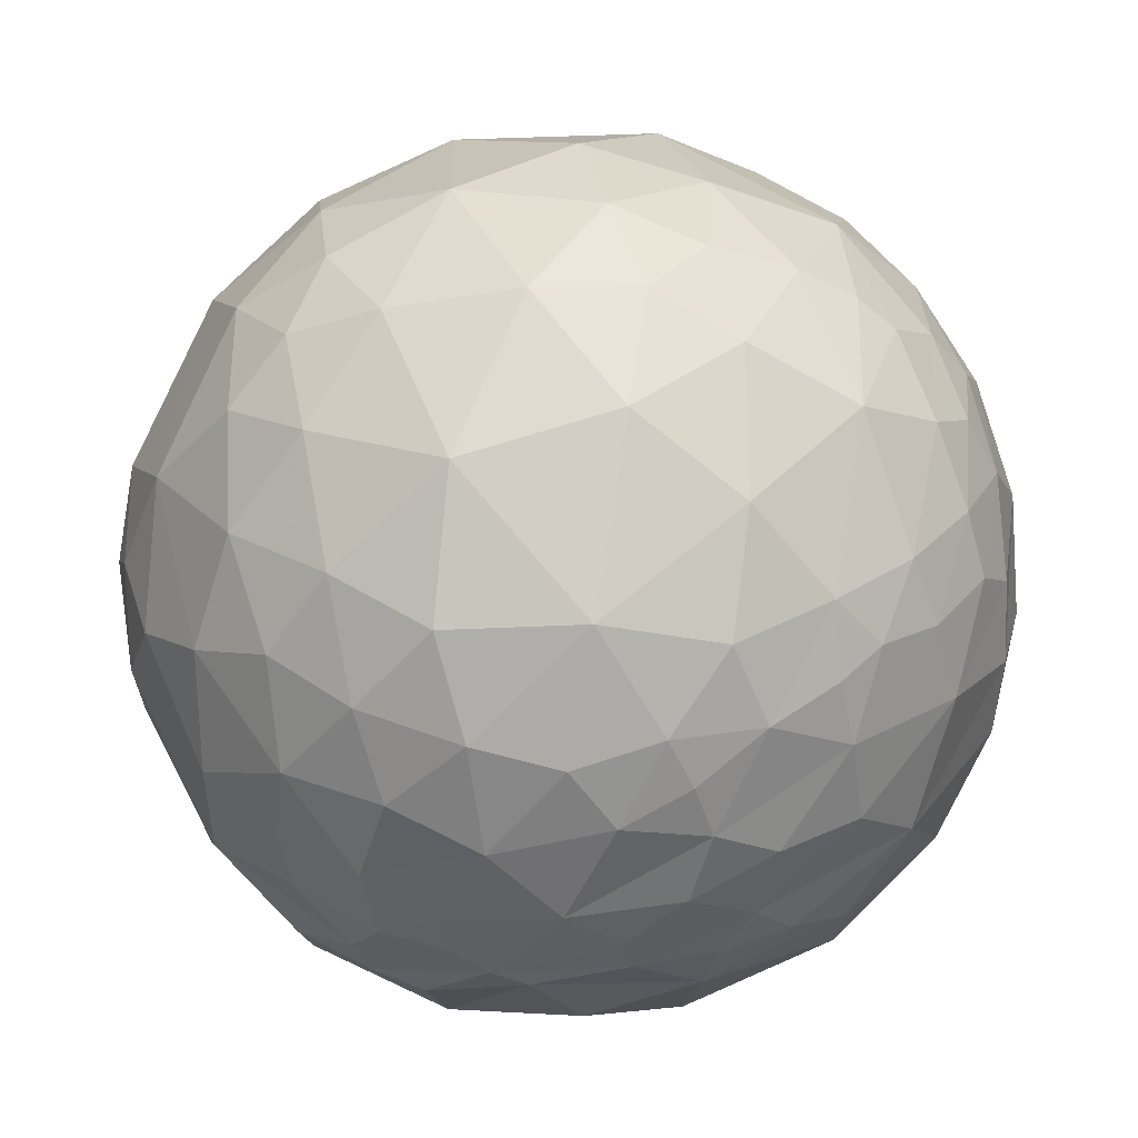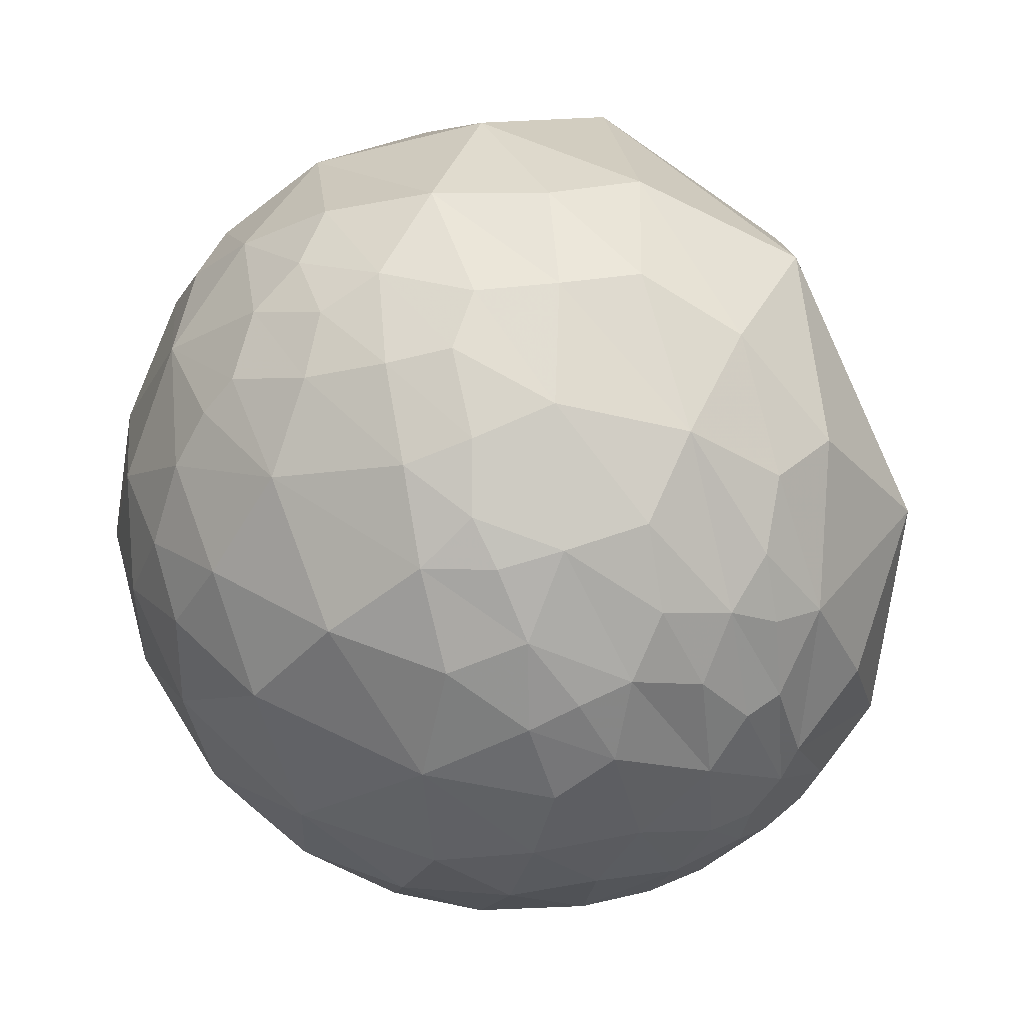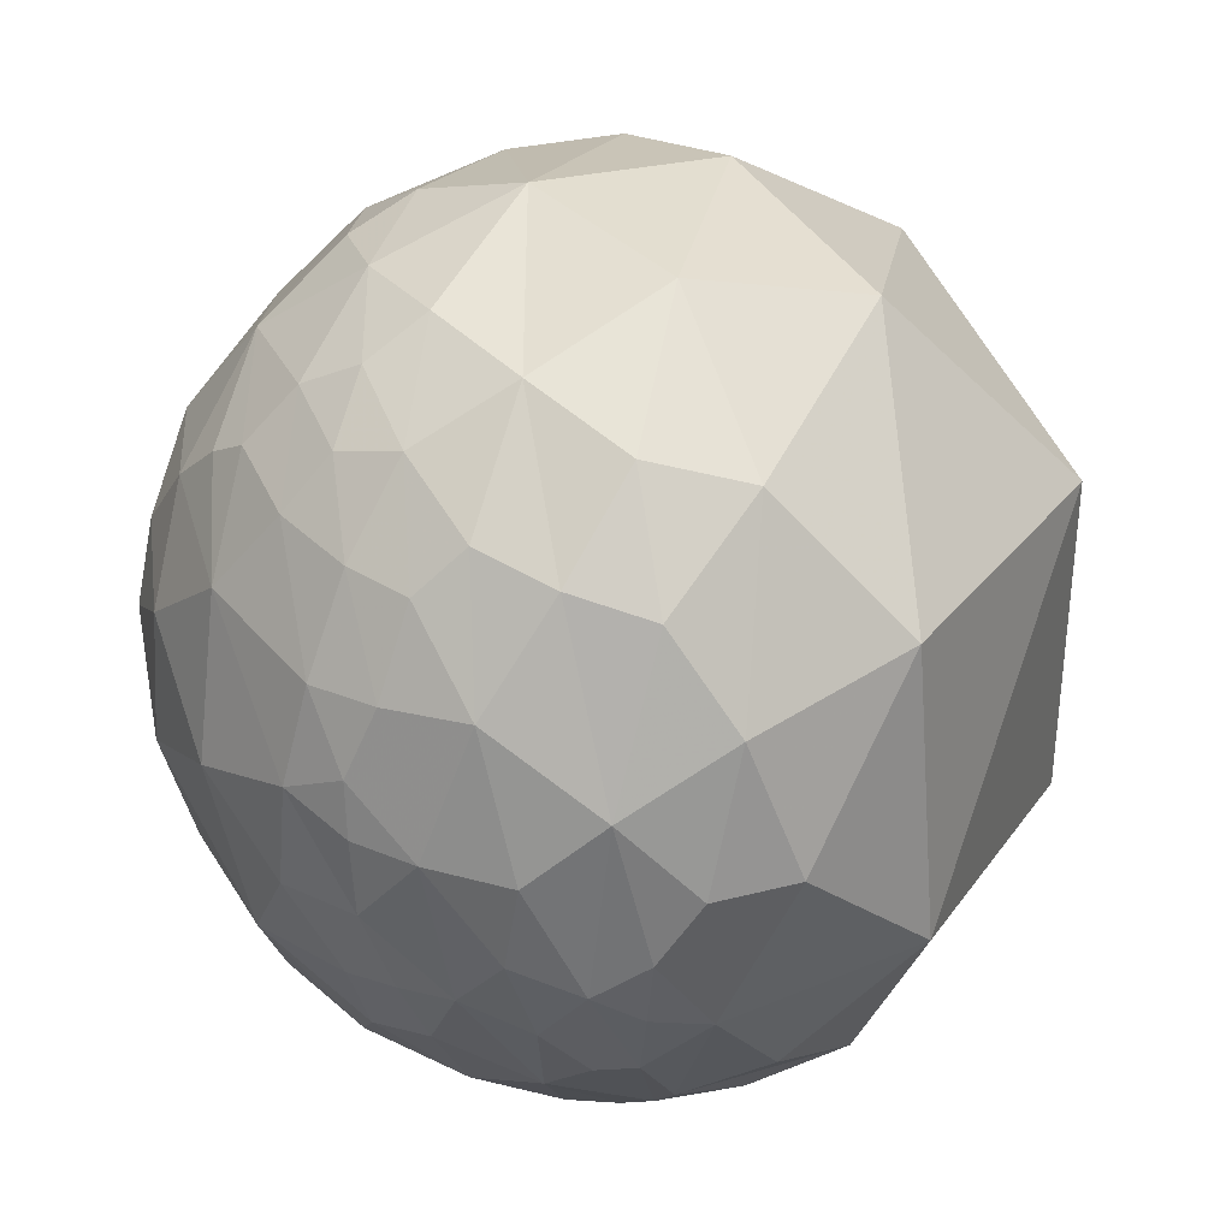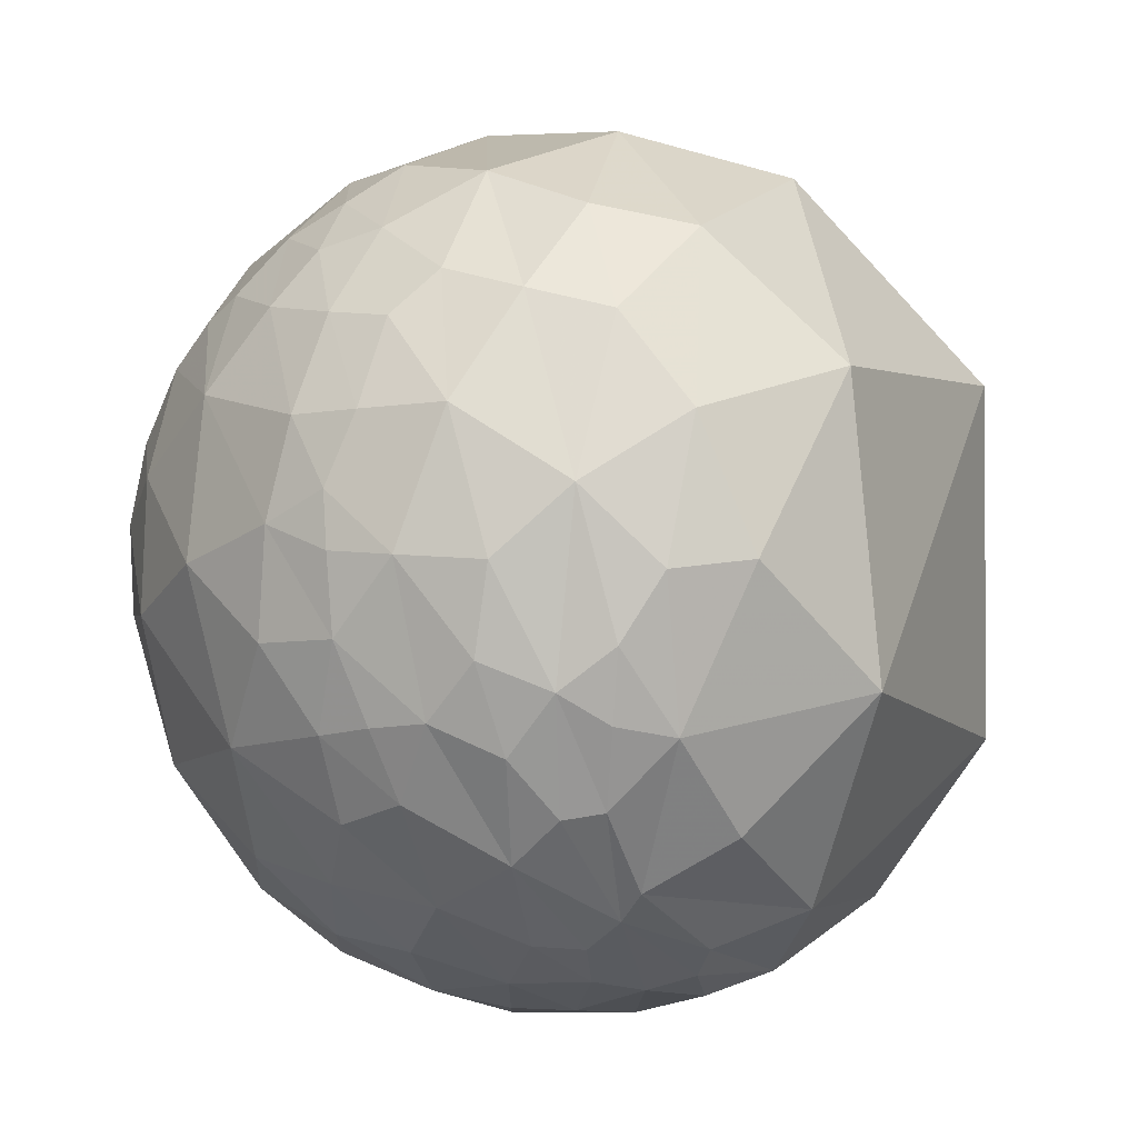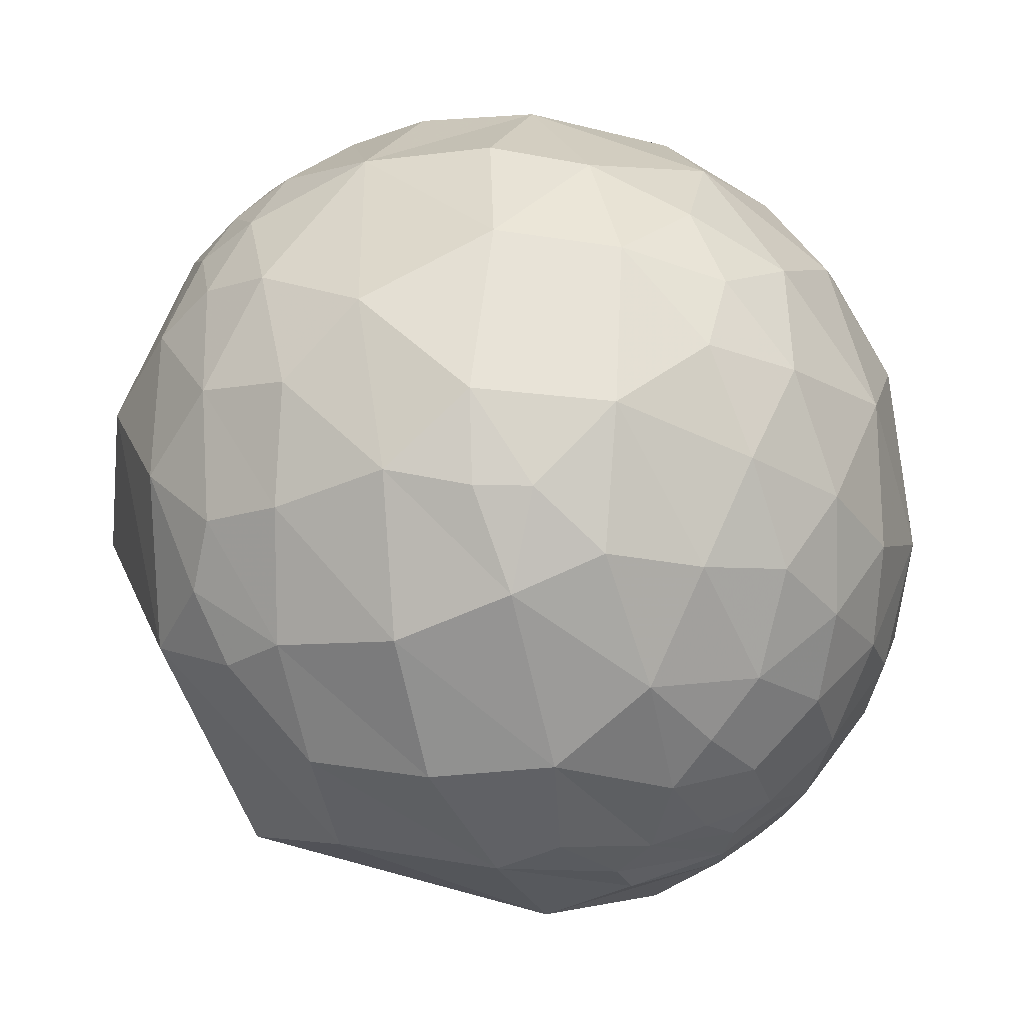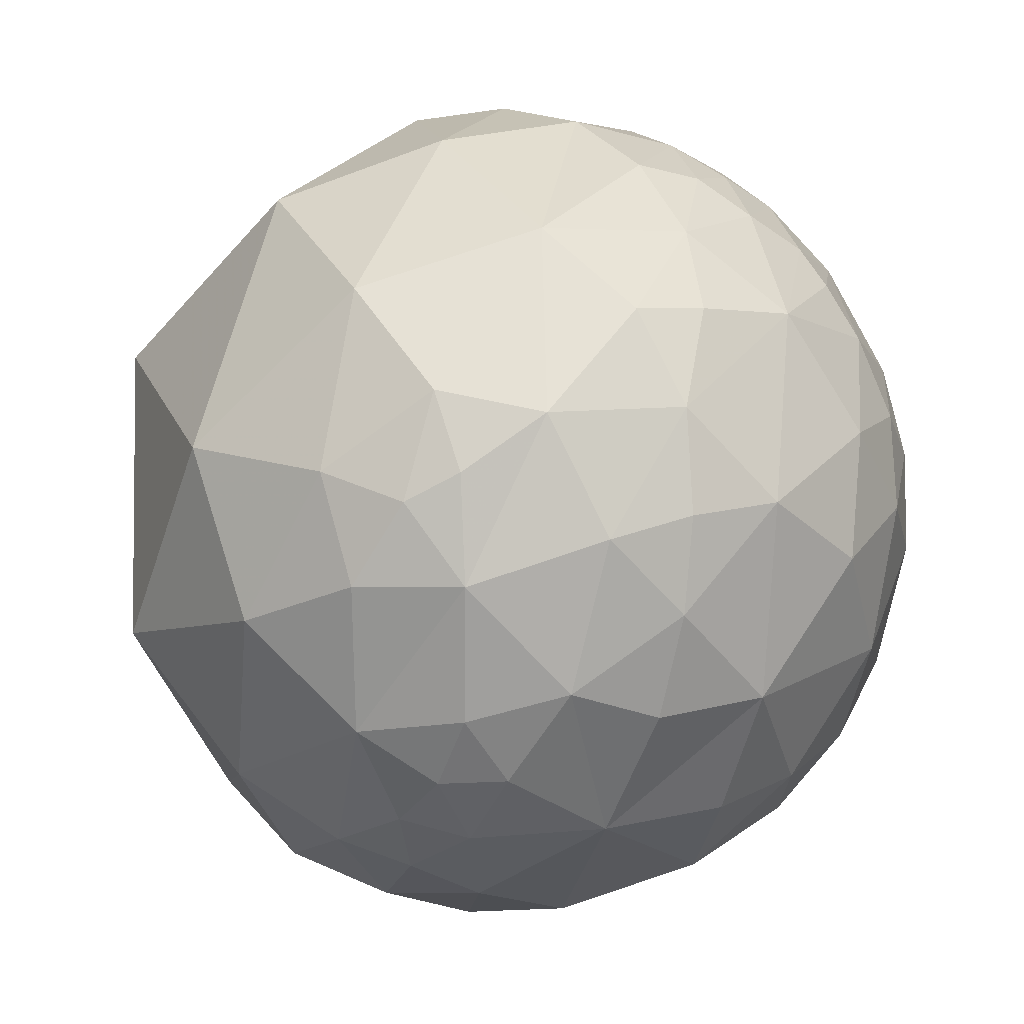
<metadata>
{"format":"obj","ext":"obj","renderer":"f3d","projection":"perspective","resolution":1024,"background":"white","views":[{"elev":1.1,"azim":91.2,"up":"+Z"},{"elev":40.8,"azim":106.6,"up":"+Y"},{"elev":68.4,"azim":141.1,"up":"+Y"},{"elev":36.7,"azim":139.5,"up":"+Y"},{"elev":-2.2,"azim":15.6,"up":"+Z"},{"elev":12.9,"azim":-29.0,"up":"+Y"}]}
</metadata>
<code>
v -0.4658 -0.572 0.6752
v -0.1898 -0.5551 0.8098
v 0.1831 -0.7749 0.605
v 0.4518 -0.6879 0.5681
v -0.4747 -0.841 0.2596
v -0.09139 -0.8895 0.4477
v -0.2523 -0.9301 0.2671
v 0.1811 -0.9532 0.2421
v 0.6455 -0.6799 0.3479
v -0.4418 -0.8965 -0.03497
v 0.01339 -0.9543 -0.2984
v 0.32 -0.9469 0.03124
v 0.6476 -0.7492 -0.1392
v 0.3165 -0.7554 -0.5738
v 0.5288 -0.7491 -0.399
v 0.1167 0.8961 0.4283
v 0.2734 0.8571 0.4365
v 0.4195 0.8441 0.3339
v 0.5564 0.7644 0.3257
v 0.5122 0.6847 0.5184
v -0.2641 0.9493 0.1706
v 0.09314 0.9796 0.178
v 0.3351 0.9153 0.2232
v 0.7097 0.7028 0.04846
v 0.1841 0.9235 -0.3364
v -0.1143 0.9605 -0.2539
v 0.2904 0.9402 -0.1783
v 0.5384 0.8076 -0.2408
v 0.7603 0.6381 -0.1219
v 0.4494 0.7257 -0.521
v 0.6353 0.6054 -0.4796
v 0.7212 0.4358 -0.5385
v 0.7463 0.5823 -0.3224
v -0.4384 -0.4034 0.8032
v -0.142 -0.2605 0.955
v 0.1099 -0.5484 0.829
v 0.5644 -0.4887 0.6653
v -0.5447 -0.2524 0.7997
v -0.106 -0.02235 0.9941
v 0.6357 0.09094 0.7666
v -0.5569 0.05952 0.8284
v -0.5434 0.3015 0.7834
v -0.2693 0.157 0.9502
v -0.07675 0.1941 0.978
v 0.1504 0.1967 0.9688
v -0.05131 0.4195 0.9063
v 0.4766 0.298 0.8271
v -0.3581 0.4235 0.8321
v -0.2276 0.7851 0.576
v -0.1017 0.6219 0.7765
v 0.06572 0.6115 0.7885
v 0.3171 0.5762 0.7533
v 0.3712 0.7728 0.5148
v 0.5489 0.6031 0.5787
v 0.8052 -0.5094 0.3035
v 0.7386 -0.6668 0.09953
v 0.7987 -0.5848 -0.1416
v 0.8906 -0.4542 0.02253
v 0.7327 -0.5634 -0.3818
v 0.8097 -0.06585 0.5832
v 0.7909 0.1725 0.5871
v 0.9464 -0.2116 0.2442
v 0.9664 -0.2422 -0.08593
v 0.8814 -0.406 -0.2416
v 0.6758 0.2926 0.6765
v 0.9157 0.368 0.1615
v 0.995 0.06739 -0.0731
v 0.9308 0.2094 -0.2996
v 0.9354 0.3345 -0.1142
v 0.9324 0.01528 -0.3611
v 0.6062 0.4794 0.6346
v 0.717 0.6014 0.3526
v 0.8689 0.4092 -0.2786
v 0.879 0.2625 -0.398
v 0.6282 -0.579 -0.5198
v 0.5377 -0.5626 -0.628
v 0.6935 -0.4097 -0.5927
v 0.4626 -0.4465 -0.7659
v 0.2839 -0.5814 -0.7625
v 0.1304 -0.5634 -0.8158
v -0.2377 -0.7878 -0.5683
v 0.8314 -0.1489 -0.5354
v 0.6985 -0.2377 -0.675
v 0.614 -0.2453 -0.7502
v 0.3752 -0.4116 -0.8306
v 0.3827 -0.2988 -0.8742
v 0.7425 0.003791 -0.6699
v 0.6694 0.1256 -0.7322
v 0.5709 -0.154 -0.8064
v 0.5974 0.1421 -0.7892
v 0.544 -0.07297 -0.8359
v 0.8127 0.3021 -0.4982
v 0.5602 0.3249 -0.762
v 0.51 0.4725 -0.7188
v -0.4912 -0.8501 -0.19
v -0.6315 -0.7719 0.07325
v -0.6676 -0.6246 0.4052
v -0.605 -0.5267 0.5971
v 0.1659 -0.2627 -0.9505
v -0.977 -0.2029 -0.06634
v -0.7227 -0.2947 0.6251
v -0.9001 -0.06421 0.4308
v 0.0229 0.2543 -0.9669
v -0.7971 0.3865 -0.4639
v -0.7727 0.2865 0.5665
v -0.6498 0.2361 0.7225
v 0.2108 0.5766 -0.7894
v 0.1807 0.8032 -0.5677
v 0.381 0.5904 -0.7115
v -0.1992 0.7639 -0.6138
v -0.6188 0.6581 0.4289
v -0.5565 0.4673 0.687
v -0.5662 -0.4153 0.712
v -0.3592 -0.7764 0.5179
v 0.3377 -0.5228 0.7827
v 0.66 -0.5603 0.5004
v -0.5303 -0.6819 0.5038
v 0.4784 -0.8517 0.2141
v 0.7568 -0.3599 0.5456
v -0.2552 -0.9668 -0.009394
v 0.001045 -0.9977 0.06817
v 0.1947 -0.9803 0.03287
v 0.4612 -0.8802 -0.1121
v -0.6335 -0.7049 -0.3191
v -0.4139 -0.8382 -0.3551
v -0.2689 -0.9124 -0.3087
v 0.2701 -0.9419 -0.1998
v 0.04235 -0.8008 -0.5974
v 0.8293 -0.3475 -0.4375
v 0.1144 0.7628 0.6364
v 0.5378 0.831 0.1425
v 0.842 0.5386 -0.02936
v 0.03978 0.9958 -0.08202
v -0.5891 0.8069 -0.04325
v 0.3606 0.9327 -0.005052
v 0.4927 0.8702 0.004277
v 0.6456 0.7586 -0.08751
v 0.812 0.5507 -0.1934
v 0.6289 0.3899 -0.6726
v 0.727 0.2537 -0.6381
v -0.346 -0.1871 0.9194
v 0.1296 -0.2524 0.9589
v 0.5442 -0.2346 0.8055
v 0.3972 0.02715 0.9173
v 0.9326 -0.18 -0.3128
v 0.576 -0.381 -0.7232
v -0.2338 -0.5976 -0.7669
v -0.8406 -0.4876 0.2357
v -0.5498 -0.2989 -0.78
v 0.8004 0.3628 0.4773
v 0.9293 0.1326 0.3448
v 0.8701 0.1125 -0.4799
v 0.364 0.03816 -0.9306
v -0.7476 0.04686 0.6625
v -0.929 0.2943 0.2245
v 0.4565 0.2899 -0.8411
f 6 7 121
f 122 127 12
f 131 136 23
f 25 26 133
f 45 46 44
f 49 112 48
f 68 69 67
f 54 71 72
f 75 76 77
f 76 14 78
f 80 147 99
f 99 86 80
f 101 102 148
f 101 38 41
f 108 109 107
f 1 34 113
f 34 2 141
f 36 3 115
f 3 36 2
f 97 5 117
f 5 7 114
f 114 117 5
f 8 6 121
f 9 116 4
f 9 4 118
f 5 97 96
f 120 10 126
f 120 7 5
f 5 10 120
f 118 12 123
f 58 55 56
f 123 127 15
f 81 80 128
f 77 129 59
f 59 75 77
f 20 54 72
f 22 133 21
f 135 22 23
f 16 17 23
f 27 22 135
f 27 25 133
f 133 22 27
f 73 138 132
f 30 31 139
f 68 74 73
f 156 94 93
f 156 109 94
f 34 141 38
f 101 98 113
f 113 38 101
f 39 35 142
f 60 40 143
f 119 60 143
f 151 61 60
f 62 60 119
f 129 145 64
f 146 76 78
f 96 148 124
f 148 96 97
f 41 38 141
f 39 44 43
f 43 141 39
f 48 42 41
f 43 41 141
f 44 39 45
f 65 40 61
f 151 66 150
f 67 66 151
f 151 62 67
f 70 68 67
f 70 67 145
f 86 91 89
f 88 89 90
f 99 153 91
f 91 86 99
f 99 103 153
f 100 104 149
f 99 149 103
f 105 102 154
f 106 105 154
f 46 51 50
f 71 65 150
f 92 87 140
f 90 93 139
f 139 88 90
f 103 110 107
f 111 155 105
f 105 106 112
f 112 111 105
f 98 1 113
f 2 34 1
f 114 2 1
f 35 141 2
f 3 2 6
f 2 36 142
f 142 35 2
f 4 115 3
f 4 37 115
f 4 116 37
f 37 116 119
f 98 97 117
f 1 98 117
f 117 114 1
f 6 114 7
f 2 114 6
f 8 3 6
f 3 118 4
f 118 3 8
f 55 119 116
f 116 9 55
f 95 126 10
f 96 10 5
f 96 95 10
f 120 11 121
f 120 121 7
f 122 8 121
f 127 121 11
f 121 127 122
f 8 122 12
f 118 8 12
f 13 118 123
f 118 56 9
f 56 55 9
f 56 118 13
f 13 57 56
f 56 57 58
f 95 124 125
f 126 95 125
f 11 126 128
f 11 120 126
f 128 14 11
f 15 127 14
f 11 14 127
f 123 12 127
f 13 123 15
f 15 59 13
f 57 59 64
f 64 58 57
f 13 59 57
f 81 125 124
f 125 81 126
f 128 126 81
f 79 128 80
f 128 79 14
f 79 78 14
f 76 15 14
f 75 15 76
f 15 75 59
f 112 49 111
f 49 48 50
f 51 130 50
f 49 50 130
f 130 16 49
f 130 51 52
f 130 52 53
f 53 17 130
f 53 18 17
f 16 130 17
f 52 54 20
f 20 53 52
f 53 19 18
f 19 53 20
f 49 21 111
f 134 111 21
f 49 22 21
f 16 22 49
f 17 18 23
f 18 131 23
f 136 135 23
f 22 16 23
f 19 131 18
f 19 24 131
f 24 72 132
f 24 19 72
f 20 72 19
f 26 134 21
f 21 133 26
f 110 134 26
f 135 28 27
f 28 135 136
f 137 131 24
f 137 24 29
f 137 28 136
f 131 137 136
f 29 132 138
f 29 24 132
f 108 26 25
f 108 110 26
f 27 30 25
f 30 108 25
f 109 108 30
f 30 94 109
f 30 27 28
f 28 31 30
f 33 137 29
f 138 33 29
f 33 31 28
f 31 33 32
f 28 137 33
f 73 74 92
f 33 73 92
f 73 33 138
f 156 107 109
f 30 139 94
f 139 93 94
f 31 32 139
f 92 32 33
f 140 32 92
f 140 139 32
f 38 113 34
f 39 141 35
f 143 115 37
f 144 143 40
f 142 143 144
f 144 45 142
f 115 143 142
f 142 36 115
f 143 37 119
f 119 55 62
f 60 62 151
f 62 55 58
f 58 63 62
f 63 58 64
f 129 64 59
f 145 63 64
f 77 83 82
f 77 82 129
f 84 146 78
f 146 84 83
f 77 146 83
f 77 76 146
f 79 80 85
f 80 86 85
f 79 85 78
f 147 80 81
f 124 147 81
f 124 95 96
f 100 124 148
f 124 100 149
f 149 99 147
f 149 147 124
f 97 101 148
f 101 97 98
f 106 41 42
f 43 48 41
f 39 142 45
f 144 47 45
f 47 144 40
f 40 60 61
f 61 150 65
f 40 65 47
f 150 61 151
f 63 145 67
f 63 67 62
f 69 66 67
f 145 82 70
f 129 82 145
f 82 83 87
f 87 152 82
f 152 70 82
f 87 83 84
f 87 84 89
f 89 88 87
f 85 86 89
f 89 78 85
f 84 78 89
f 89 91 90
f 103 104 110
f 149 104 103
f 101 154 102
f 100 148 102
f 155 100 102
f 102 105 155
f 100 155 104
f 154 101 41
f 154 41 106
f 112 106 42
f 42 48 112
f 48 46 50
f 43 46 48
f 46 52 51
f 46 43 44
f 45 52 46
f 47 52 45
f 71 52 47
f 52 71 54
f 65 71 47
f 72 71 150
f 66 72 150
f 66 132 72
f 132 66 69
f 69 73 132
f 73 69 68
f 68 70 152
f 74 68 152
f 152 92 74
f 92 152 87
f 140 87 88
f 139 140 88
f 156 90 91
f 156 93 90
f 91 153 156
f 156 153 103
f 103 107 156
f 107 110 108
f 134 110 104
f 104 155 134
f 111 134 155

</code>
